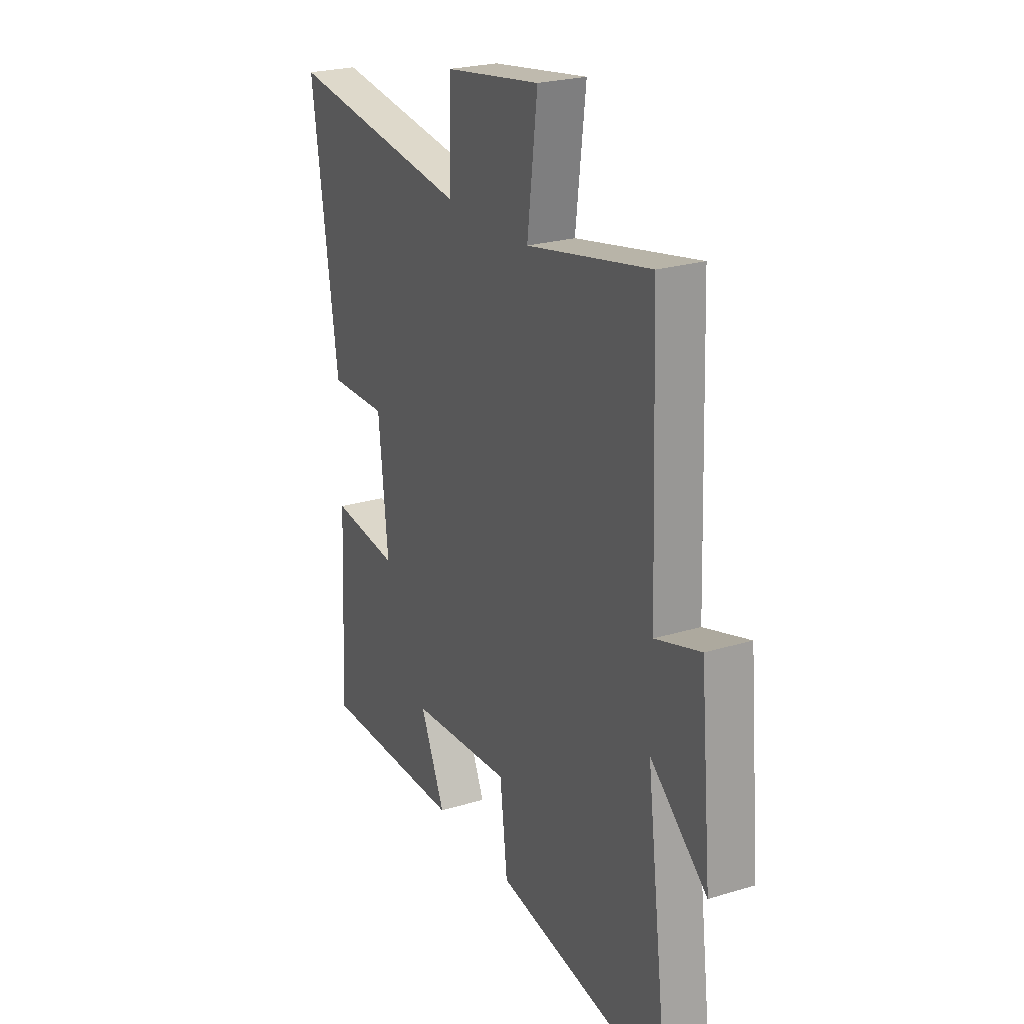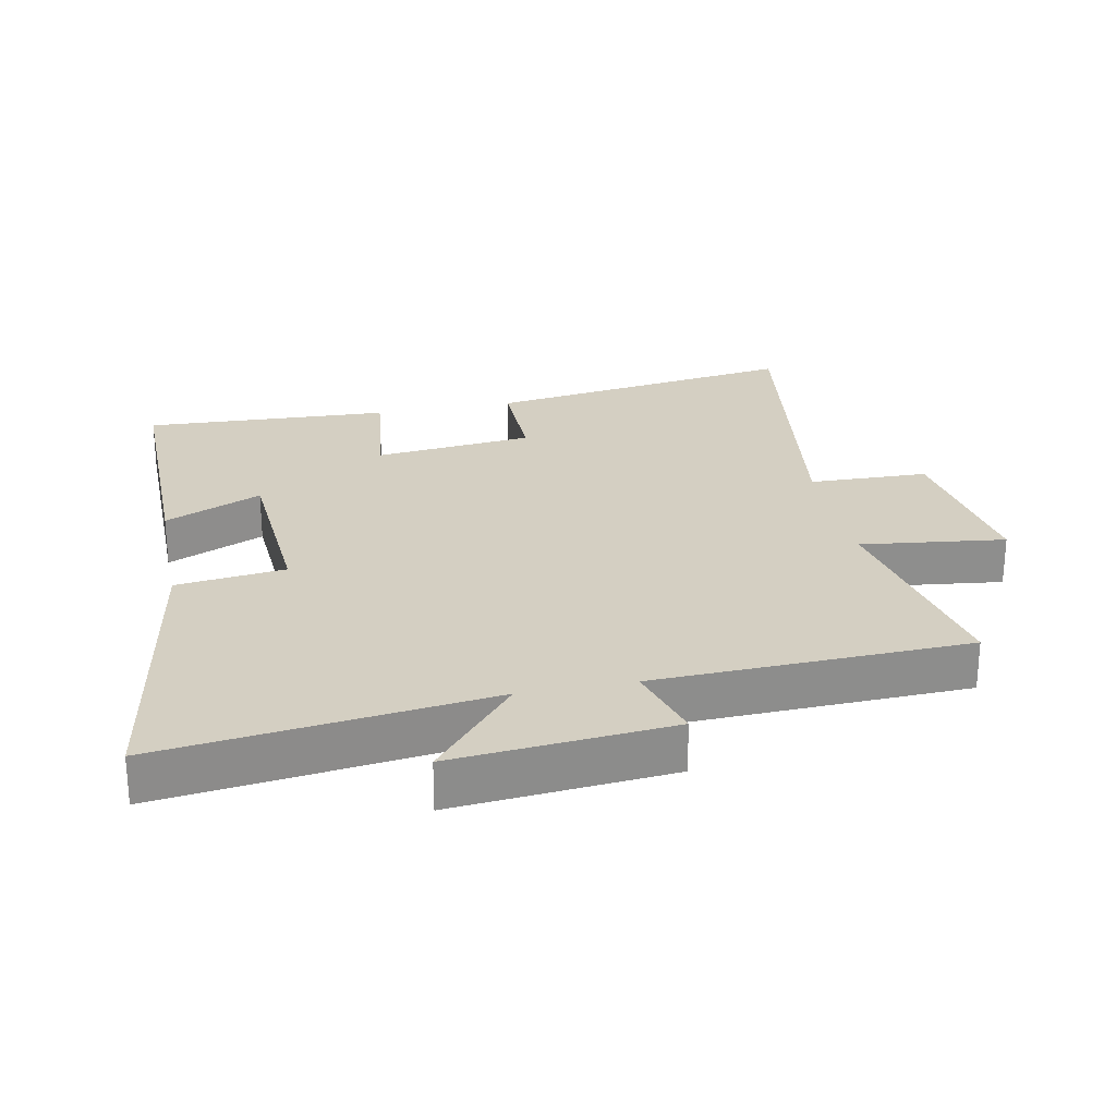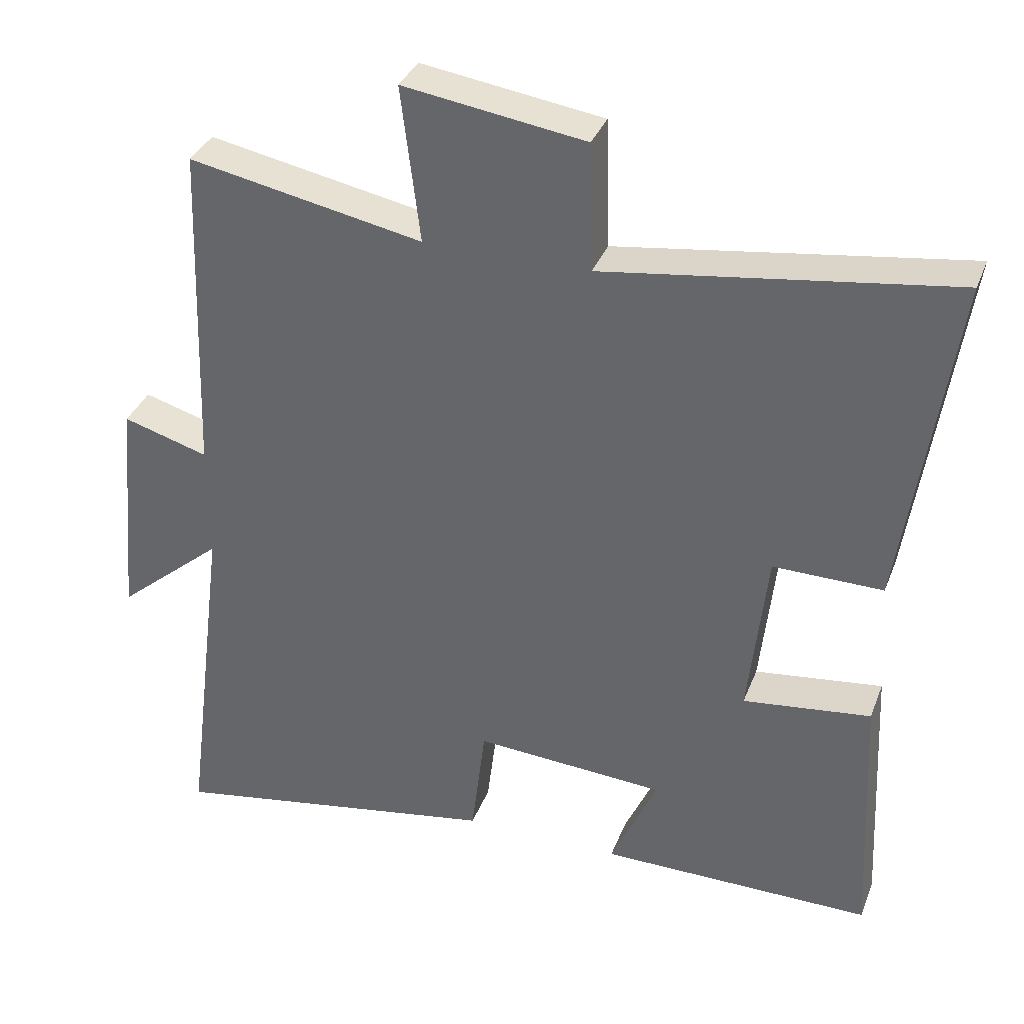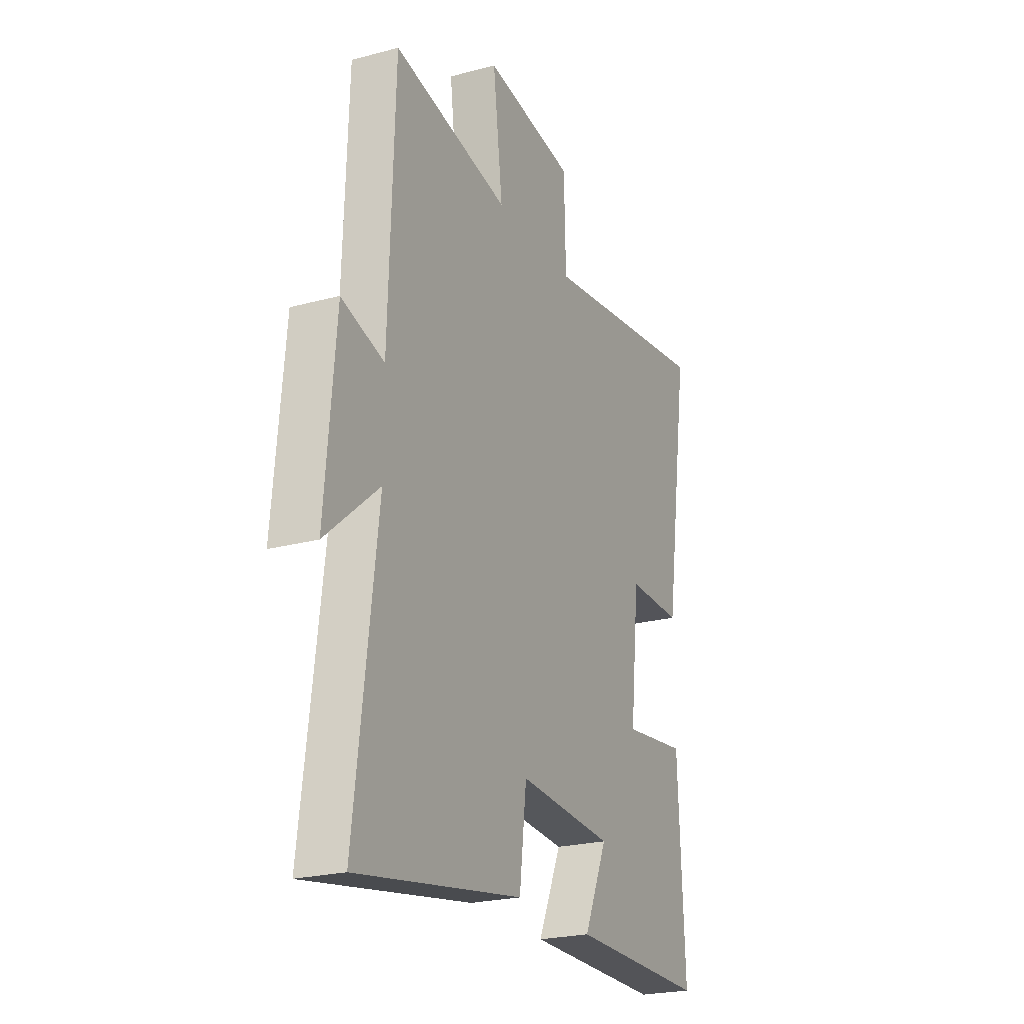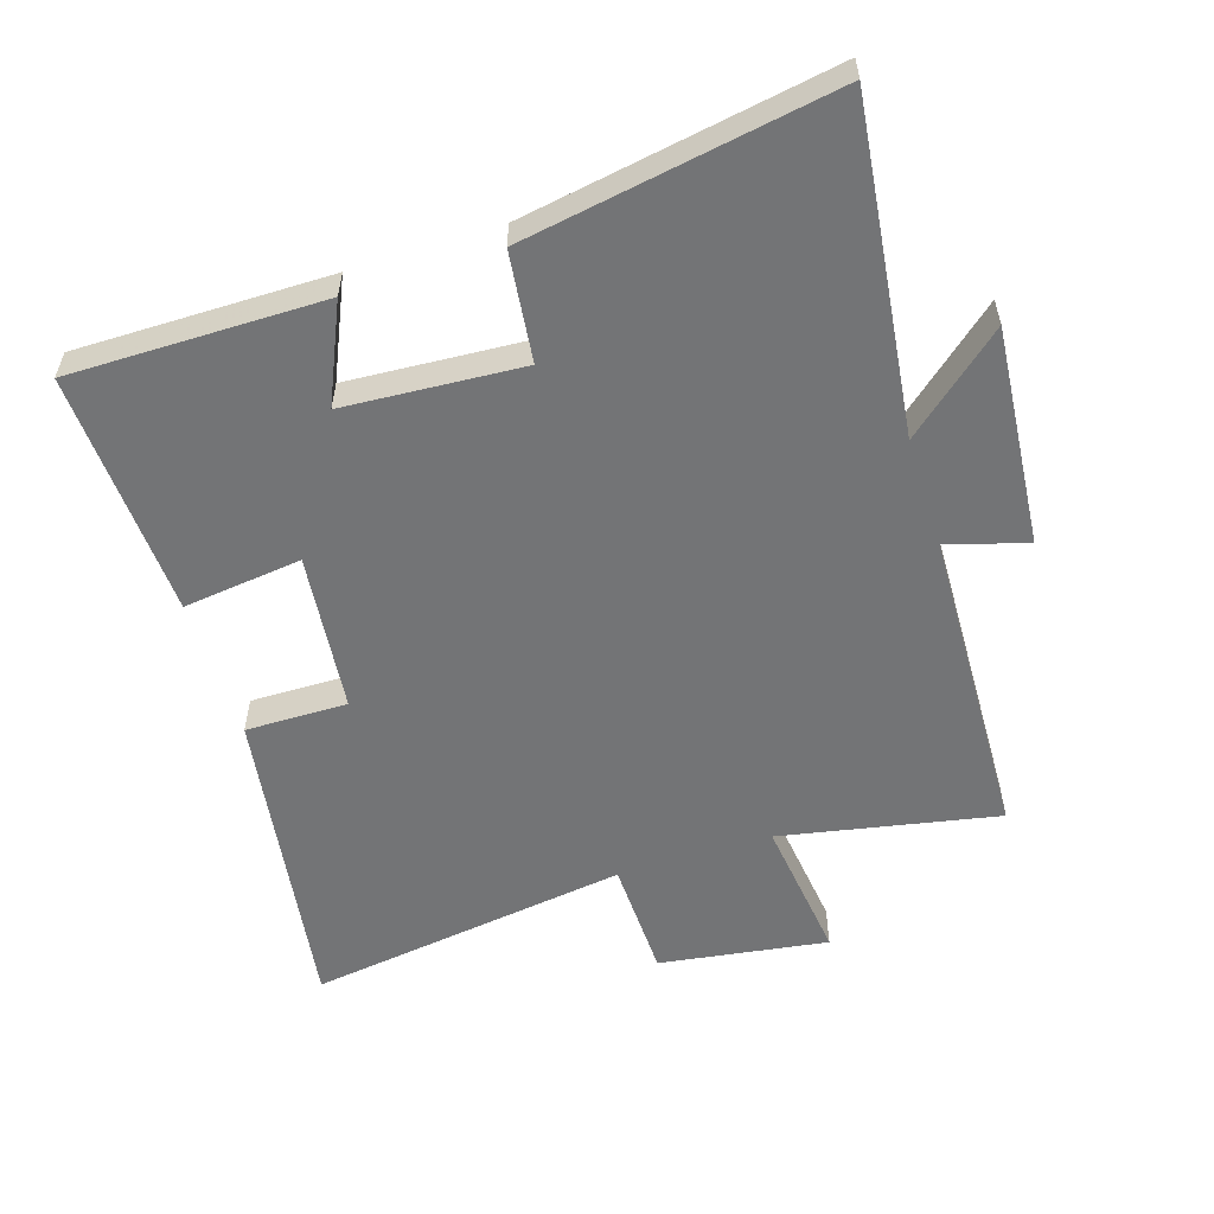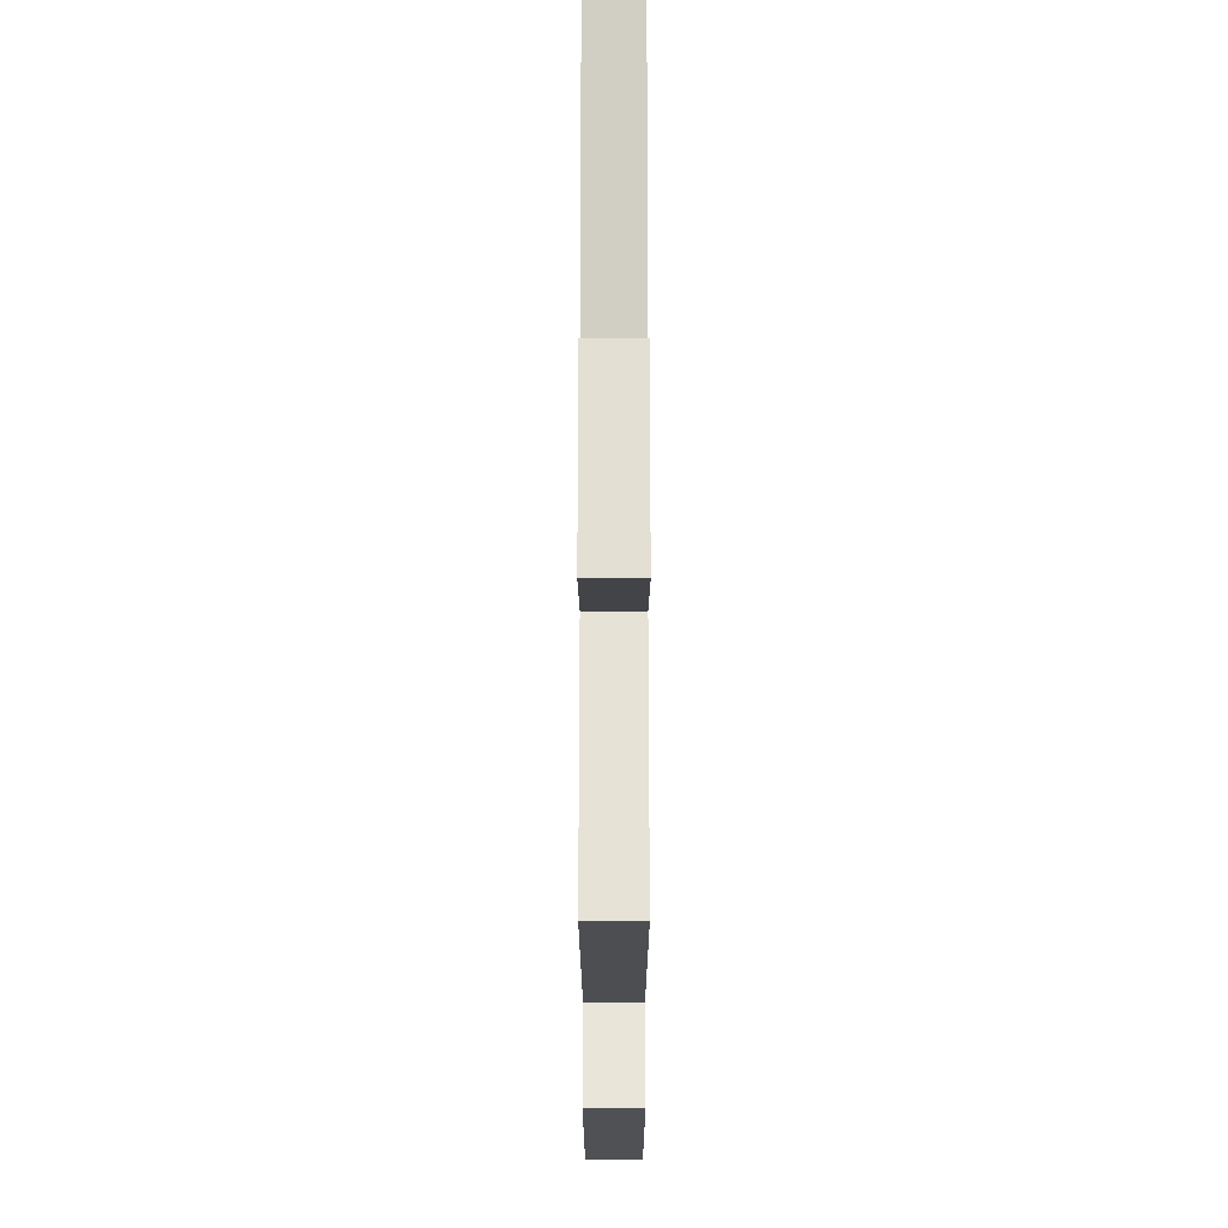
<metadata>
{"format":"obj","ext":"obj","renderer":"f3d","projection":"perspective","resolution":1024,"background":"white","views":[{"elev":24.0,"azim":-116.8,"up":"+Z"},{"elev":25.6,"azim":-101.3,"up":"+Y"},{"elev":35.1,"azim":19.4,"up":"+Z"},{"elev":-23.2,"azim":-65.5,"up":"+Z"},{"elev":-56.2,"azim":-162.3,"up":"+Y"},{"elev":74.9,"azim":-90.0,"up":"+Z"}]}
</metadata>
<code>
v -0.563 0.07 -0.58
v -0.5 0.07 -0.081
v -0.651 0.07 -0.209
v -0.621 0.07 0.123
v -0.5 0.07 0.087
v -0.483 0.07 0.565
v -0.153 0.07 0.5
v -0.18 0.07 0.72
v 0.076 0.07 0.682
v 0.081 0.07 0.5
v 0.571 0.07 0.569
v 0.5 0.07 0.091
v 0.345 0.07 0.093
v 0.319 0.07 -0.149
v 0.5 0.07 -0.127
v 0.518 0.07 -0.502
v 0.132 0.07 -0.5
v 0.198 0.07 -0.352
v -0.072 0.07 -0.334
v -0.092 0.07 -0.5
v -0.563 0 -0.58
v -0.5 0 -0.081
v -0.651 0 -0.209
v -0.621 0 0.123
v -0.5 0 0.087
v -0.483 0 0.565
v -0.153 0 0.5
v -0.18 0 0.72
v 0.076 0 0.682
v 0.081 0 0.5
v 0.571 0 0.569
v 0.5 0 0.091
v 0.345 0 0.093
v 0.319 0 -0.149
v 0.5 0 -0.127
v 0.518 0 -0.502
v 0.132 0 -0.5
v 0.198 0 -0.352
v -0.072 0 -0.334
v -0.092 0 -0.5
f 19 20 1 2
f 18 19 2
f 15 16 17 18
f 14 15 18
f 13 14 18 2
f 10 11 12 13
f 10 13 2
f 7 8 9 10
f 7 10 2 3
f 5 6 7
f 5 7 3
f 3 4 5
f 22 21 40 39
f 22 39 38
f 38 37 36 35
f 38 35 34
f 22 38 34 33
f 33 32 31 30
f 22 33 30
f 30 29 28 27
f 23 22 30 27
f 27 26 25
f 23 27 25
f 25 24 23
f 1 21 22 2
f 2 22 23 3
f 3 23 24 4
f 4 24 25 5
f 5 25 26 6
f 6 26 27 7
f 7 27 28 8
f 8 28 29 9
f 9 29 30 10
f 10 30 31 11
f 11 31 32 12
f 12 32 33 13
f 13 33 34 14
f 14 34 35 15
f 15 35 36 16
f 16 36 37 17
f 17 37 38 18
f 18 38 39 19
f 19 39 40 20
f 20 40 21 1

</code>
